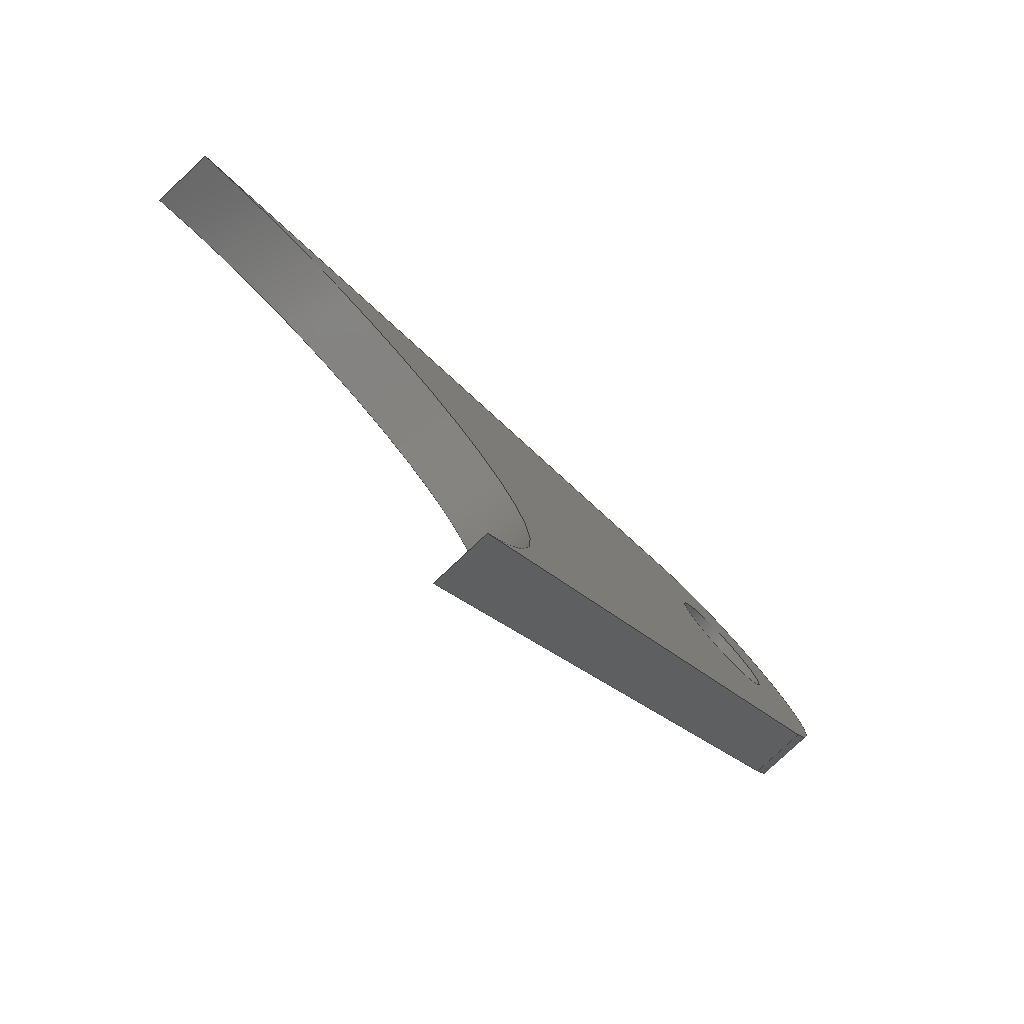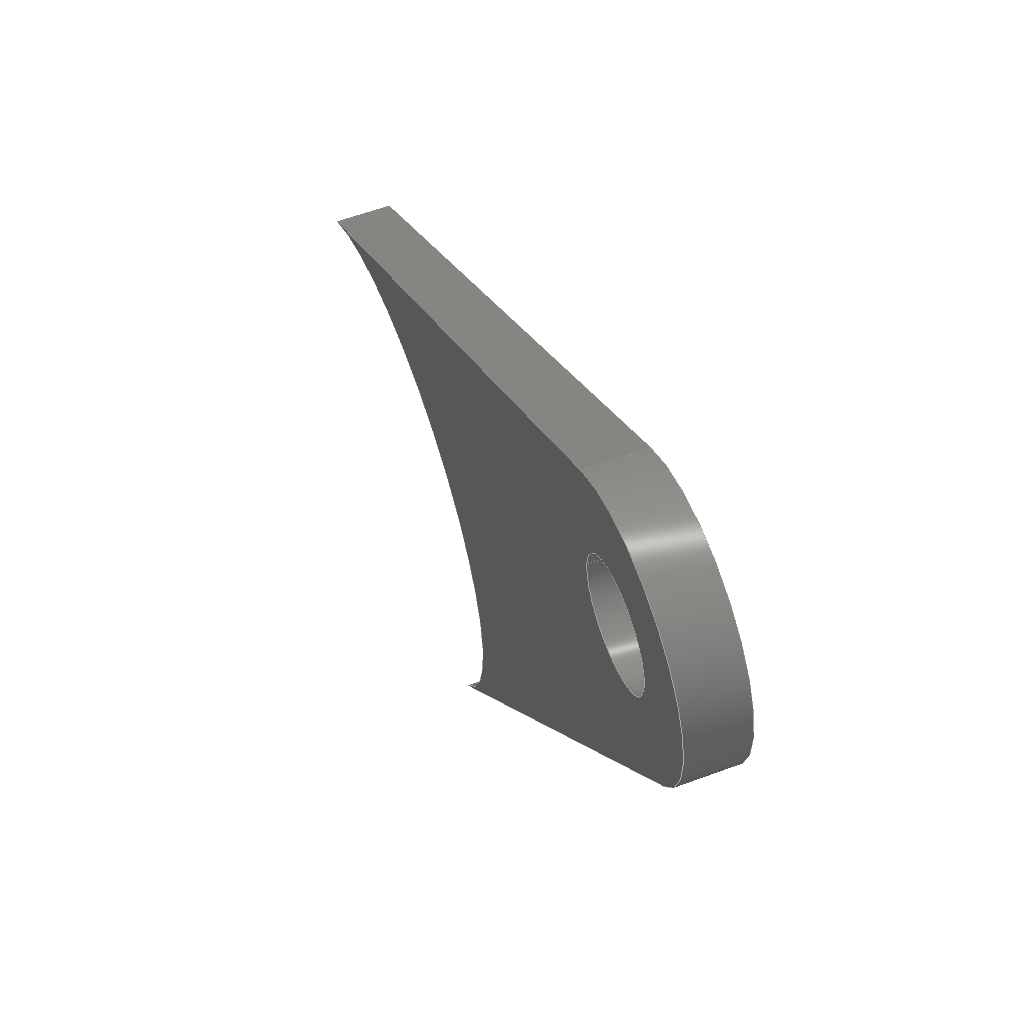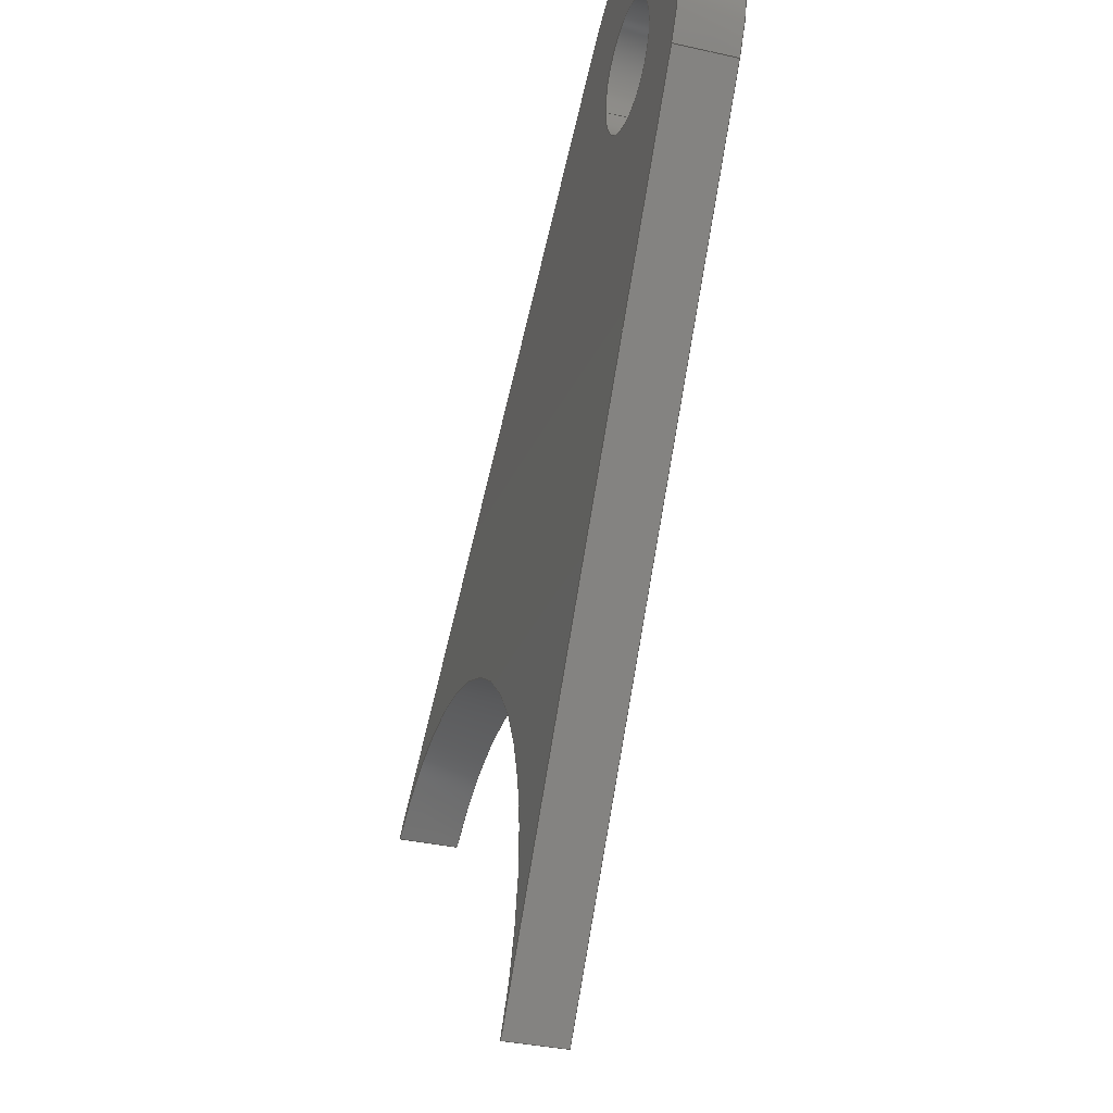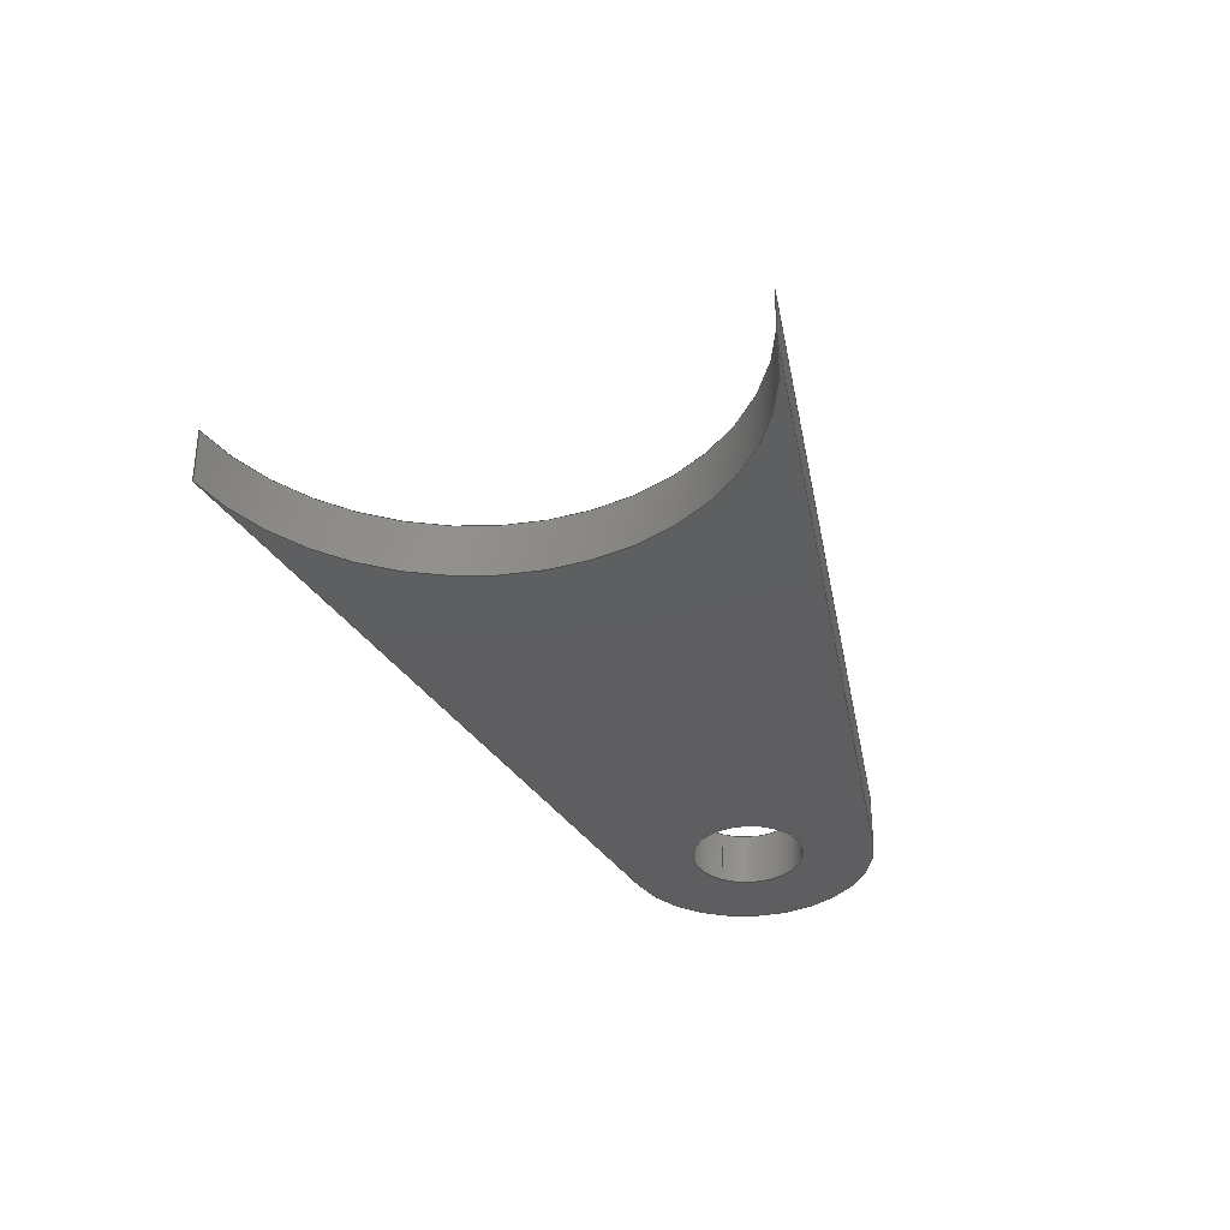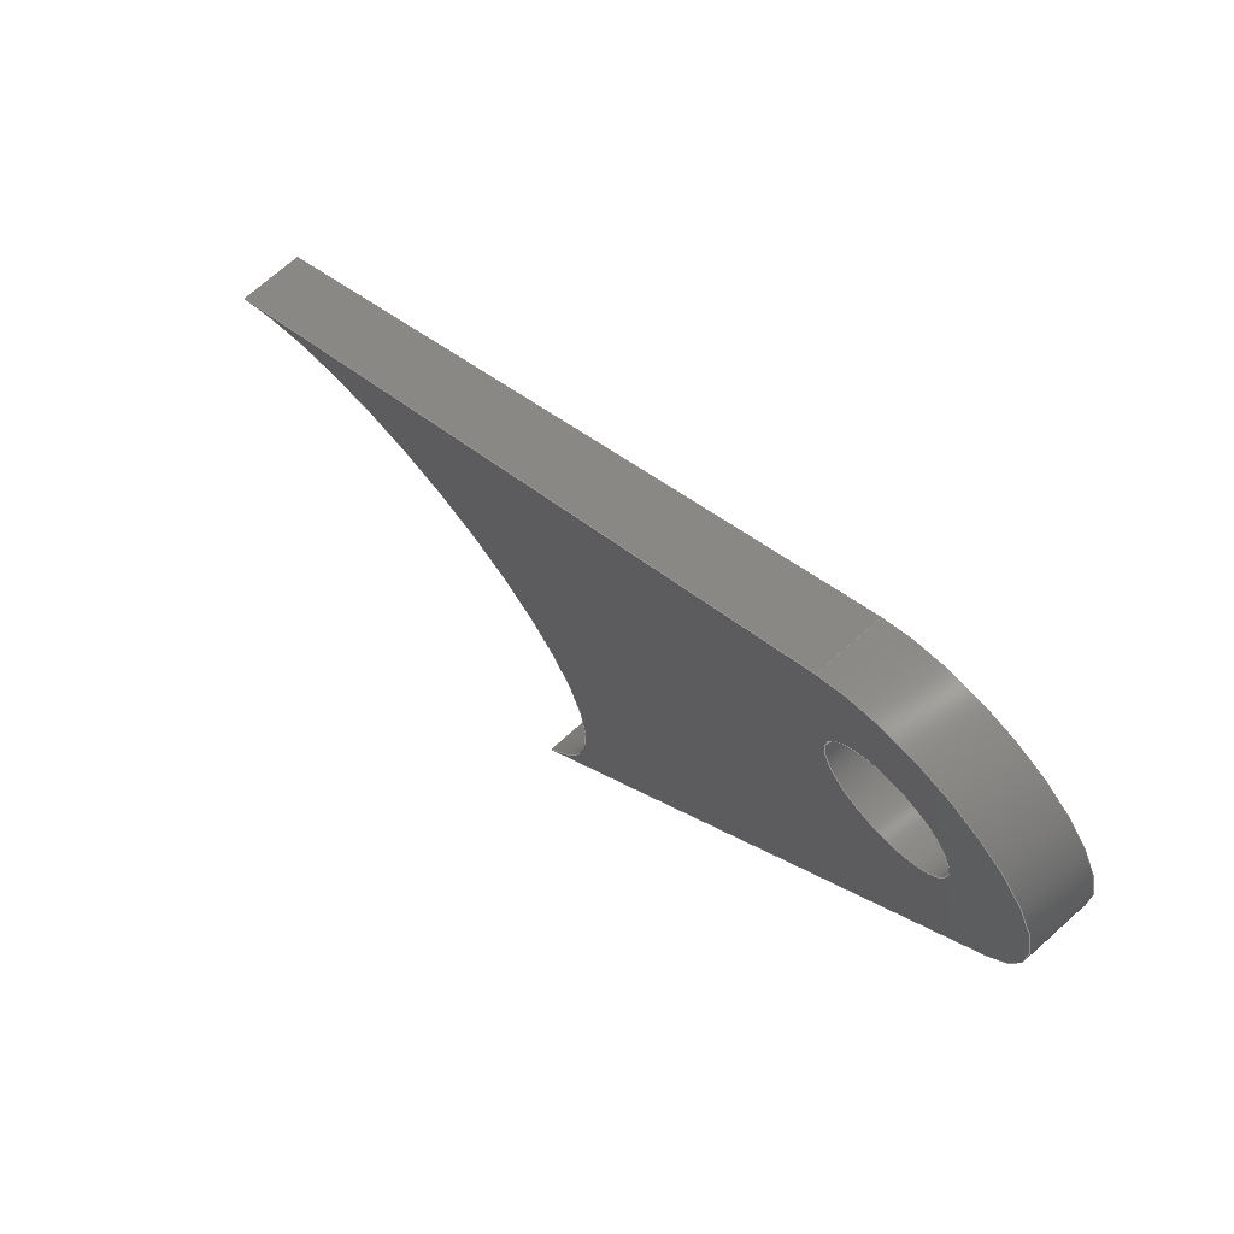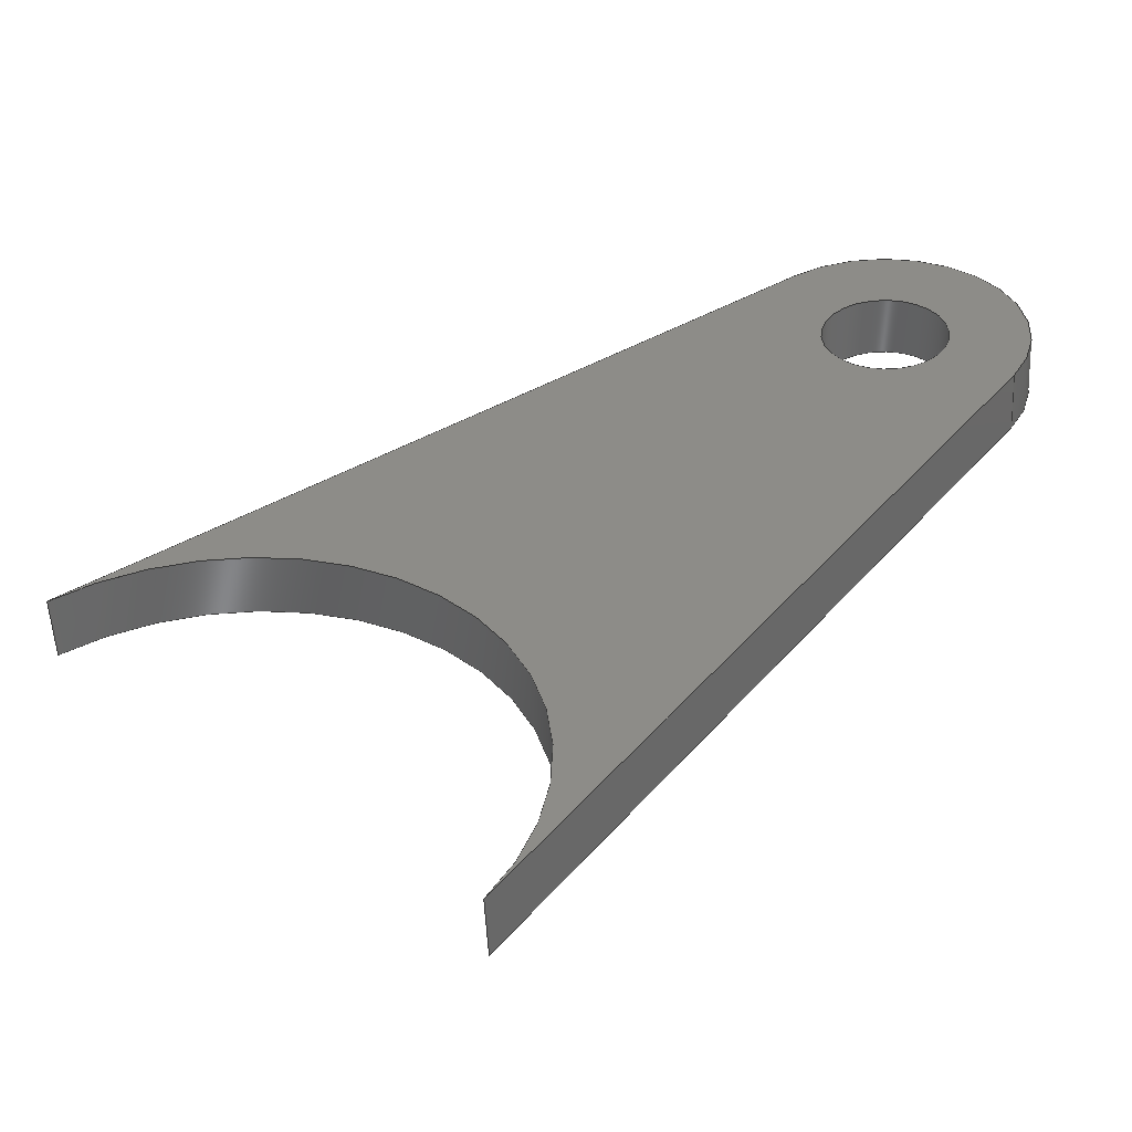
<metadata>
{"format":"iges","ext":"igs","renderer":"f3d","projection":"perspective","resolution":1024,"background":"white","views":[{"elev":-79.7,"azim":-46.8,"up":"+Z"},{"elev":58.2,"azim":68.9,"up":"+Z"},{"elev":-34.3,"azim":73.1,"up":"+Z"},{"elev":-36.1,"azim":-115.2,"up":"+Y"},{"elev":70.5,"azim":48.0,"up":"+Z"},{"elev":-52.8,"azim":2.9,"up":"+Z"}]}
</metadata>
<code>
START RECORD GO HERE.
1H,,1H;,20HCNEXT - IGES PRODUCT,42H20M_FR_10028 (Front Fixing Rail Wedge
).igs,44HIBM CATIA IGES - CATIA Version 5 Release 19 ,27HCATIA Version 5
 Release 19 ,32,75,6,75,15,34HFR_10028 (Front Fixing Rail Wedge),1,2,
2HMM,1000,1,15H2.02e+07,0.001,1e+04,17HMartin Kawczynski,15HD
ESKTOP-UDLM1FC,11,0,15H2.02e+07,;
     406       1       0       0       0       0       0       000010201
     406       0       0       1      15                               0
     110       2       0       0       0       0       0       001010001
     110       0       0       1       0                               0
     110       3       0       0       0       0       0       001010001
     110       0       0       2       0                               0
     120       5       0       0       0       0       0       001010001
     120       0       0       1       0                               0
     124       6       0       0       0       0       0       001020201
     124       0       0       2       0                               0
     100       8       0       0       0       0       9       001010001
     100       0       0       1       0                               0
     110       9       0       0       0       0       0       001010001
     110       0       0       2       0                               0
     124      11       0       0       0       0       0       001020201
     124       0       0       2       0                               0
     100      13       0       0       0       0      15       001010001
     100       0       0       1       0                               0
     110      14       0       0       0       0       0       001010001
     110       0       0       2       0                               0
     102      16       0       0       0       0       0       001010001
     102       0       0       1       0                               0
     142      17       0       0       0       0       0       001010001
     142       0       0       1       0                               0
     144      18       0       0   10000       0       0       000000000
     144       0       0       1       0                               0
     108      19       0       0       0       0       0       001010001
     108       0       0       2       0                               0
     110      21       0       0       0       0       0       001010001
     110       0       0       2       0                               0
     110      23       0       0       0       0       0       001010001
     110       0       0       2       0                               0
     110      25       0       0       0       0       0       001010001
     110       0       0       2       0                               0
     110      27       0       0       0       0       0       001010001
     110       0       0       2       0                               0
     102      29       0       0       0       0       0       001010001
     102       0       0       1       0                               0
     142      30       0       0       0       0       0       001010001
     142       0       0       1       0                               0
     144      31       0       0   10000       0       0       000000000
     144       0       0       1       0                               0
     110      32       0       0       0       0       0       001010001
     110       0       0       1       0                               0
     110      33       0       0       0       0       0       001010001
     110       0       0       2       0                               0
     120      35       0       0       0       0       0       001010001
     120       0       0       1       0                               0
     124      36       0       0       0       0       0       001020201
     124       0       0       2       0                               0
     100      38       0       0       0       0      49       001010001
     100       0       0       1       0                               0
     110      39       0       0       0       0       0       001010001
     110       0       0       2       0                               0
     124      41       0       0       0       0       0       001020201
     124       0       0       2       0                               0
     100      43       0       0       0       0      55       001010001
     100       0       0       1       0                               0
     110      44       0       0       0       0       0       001010001
     110       0       0       2       0                               0
     102      46       0       0       0       0       0       001010001
     102       0       0       1       0                               0
     142      47       0       0       0       0       0       001010001
     142       0       0       1       0                               0
     144      48       0       0   10000       0       0       000000000
     144       0       0       1       0                               0
     108      49       0       0       0       0       0       001010001
     108       0       0       2       0                               0
     110      51       0       0       0       0       0       001010001
     110       0       0       2       0                               0
     110      53       0       0       0       0       0       001010001
     110       0       0       2       0                               0
     110      55       0       0       0       0       0       001010001
     110       0       0       2       0                               0
     110      57       0       0       0       0       0       001010001
     110       0       0       2       0                               0
     102      59       0       0       0       0       0       001010001
     102       0       0       1       0                               0
     142      60       0       0       0       0       0       001010001
     142       0       0       1       0                               0
     144      61       0       0   10000       0       0       000000000
     144       0       0       1       0                               0
     110      62       0       0       0       0       0       001010001
     110       0       0       1       0                               0
     110      63       0       0       0       0       0       001010001
     110       0       0       1       0                               0
     120      64       0       0       0       0       0       001010001
     120       0       0       1       0                               0
     110      65       0       0       0       0       0       001010001
     110       0       0       1       0                               0
     124      66       0       0       0       0       0       001020201
     124       0       0       2       0                               0
     100      68       0       0       0       0      91       001010001
     100       0       0       1       0                               0
     110      69       0       0       0       0       0       001010001
     110       0       0       1       0                               0
     124      70       0       0       0       0       0       001020201
     124       0       0       1       0                               0
     100      71       0       0       0       0      97       001010001
     100       0       0       1       0                               0
     102      72       0       0       0       0       0       001010001
     102       0       0       1       0                               0
     142      73       0       0       0       0       0       001010001
     142       0       0       1       0                               0
     144      74       0       0   10000       0       0       000000000
     144       0       0       1       0                               0
     110      75       0       0       0       0       0       001010001
     110       0       0       1       0                               0
     110      76       0       0       0       0       0       001010001
     110       0       0       1       0                               0
     120      77       0       0       0       0       0       001010001
     120       0       0       1       0                               0
     110      78       0       0       0       0       0       001010001
     110       0       0       1       0                               0
     124      79       0       0       0       0       0       001020201
     124       0       0       1       0                               0
     100      80       0       0       0       0     115       001010001
     100       0       0       1       0                               0
     110      81       0       0       0       0       0       001010001
     110       0       0       1       0                               0
     124      82       0       0       0       0       0       001020201
     124       0       0       2       0                               0
     100      84       0       0       0       0     121       001010001
     100       0       0       1       0                               0
     102      85       0       0       0       0       0       001010001
     102       0       0       1       0                               0
     142      86       0       0       0       0       0       001010001
     142       0       0       1       0                               0
     144      87       0       0   10000       0       0       000000000
     144       0       0       1       0                               0
     108      88       0       0       0       0       0       001010001
     108       0       0       1       0                               0
     124      89       0       0       0       0       0       001020201
     124       0       0       2       0                               0
     100      91       0       0       0       0     133       001010001
     100       0       0       1       0                               0
     110      92       0       0       0       0       0       001010001
     110       0       0       2       0                               0
     124      94       0       0       0       0       0       001020201
     124       0       0       2       0                               0
     100      96       0       0       0       0     139       001010001
     100       0       0       1       0                               0
     110      97       0       0       0       0       0       001010001
     110       0       0       2       0                               0
     102      99       0       0       0       0       0       001010001
     102       0       0       1       0                               0
     142     100       0       0       0       0       0       001010001
     142       0       0       1       0                               0
     124     101       0       0       0       0       0       001020201
     124       0       0       1       0                               0
     100     102       0       0       0       0     149       001010001
     100       0       0       1       0                               0
     124     103       0       0       0       0       0       001020201
     124       0       0       2       0                               0
     100     105       0       0       0       0     153       001010001
     100       0       0       1       0                               0
     102     106       0       0       0       0       0       001010001
     102       0       0       1       0                               0
     142     107       0       0       0       0       0       001010001
     142       0       0       1       0                               0
     144     108       0       0   10000       0       0       000000000
     144       0       0       1       0                               0
     108     109       0       0       0       0       0       001010001
     108       0       0       1       0                               0
     110     110       0       0       0       0       0       001010001
     110       0       0       2       0                               0
     124     112       0       0       0       0       0       001020201
     124       0       0       2       0                               0
     100     114       0       0       0       0     167       001010001
     100       0       0       1       0                               0
     110     115       0       0       0       0       0       001010001
     110       0       0       2       0                               0
     124     117       0       0       0       0       0       001020201
     124       0       0       2       0                               0
     100     119       0       0       0       0     173       001010001
     100       0       0       1       0                               0
     102     120       0       0       0       0       0       001010001
     102       0       0       1       0                               0
     142     121       0       0       0       0       0       001010001
     142       0       0       1       0                               0
     124     122       0       0       0       0       0       001020201
     124       0       0       1       0                               0
     100     123       0       0       0       0     181       001010001
     100       0       0       1       0                               0
     124     124       0       0       0       0       0       001020201
     124       0       0       2       0                               0
     100     126       0       0       0       0     185       001010001
     100       0       0       1       0                               0
     102     127       0       0       0       0       0       001010001
     102       0       0       1       0                               0
     142     128       0       0       0       0       0       001010001
     142       0       0       1       0                               0
     144     129       0       0   10000       0       0       000000000
     144       0       0       1       0                               0
406,1,15HCorps principal,0,0;                                          1
110,0,1.5,0,0,2.5,0,0,0;                                       3
110,-4.065,0,5.699,-4.065,3,5.699,0,       5
0;                                                                     5
120,3,5,0,6.283,0,0;                                           7
124,-0.5807,0.8141,0,0,0,0,1,3,                9
0.8141,0.5807,0,0,0,0;                                 9
100,0,0,0,7,0,-6.619,2.278,0,0;                 11
110,5.699,3,-4.065,5.699,0,-4.065,0,      13
0;                                                                    13
124,0.8141,0.5807,0,0,0,0,-1,0,               15
-0.5807,0.8141,0,0,0,0;                               15
100,0,0,0,7,0,-6.619,2.278,0,0;                 17
110,-4.065,0,5.699,-4.065,3,5.699,0,      19
0;                                                                    19
102,4,11,13,17,19,0,0;                                                21
142,0,7,0,21,2,0,0;                                                   23
144,7,1,0,23,0,1,1;                                                   25
108,0.8141,0,-0.5807,7,0,5.699,0,             27
-4.065,1,0,0;                                                 27
110,5.699,3,-4.065,-18.6,3,-38.13,       29
0,0;                                                                  29
110,-18.6,3,-38.13,-18.6,0,-38.13,      31
0,0;                                                                  31
110,-18.6,0,-38.13,5.699,0,-4.065,       33
0,0;                                                                  33
110,5.699,0,-4.065,5.699,3,-4.065,0,      35
0;                                                                    35
102,4,29,31,33,35,0,0;                                                37
142,0,27,0,37,2,0,0;                                                  39
144,27,1,0,39,0,1,1;                                                  41
110,-30,1.5,-30,-30,2.5,-30,0,0;                              43
110,-38.13,0,-18.6,-38.13,3,-18.6,      45
0,0;                                                                  45
120,43,45,0,6.283,0,0;                                        47
124,0.8141,0.5807,0,-30,0,0,-1,3,             49
-0.5807,0.8141,0,-30,0,0;                             49
100,0,0,0,14,0,-13.24,4.556,0,0;                51
110,-38.13,3,-18.6,-38.13,0,-18.6,      53
0,0;                                                                  53
124,-0.5807,0.8141,0,-30,0,0,1,0,             55
0.8141,0.5807,0,-30,0,0;                              55
100,0,0,0,14,0,-13.24,4.556,0,0;                57
110,-18.6,0,-38.13,-18.6,3,-38.13,      59
0,0;                                                                  59
102,4,51,53,57,59,0,0;                                                61
142,0,47,0,61,2,0,0;                                                  63
144,47,1,0,63,0,1,1;                                                  65
108,0.5807,0,-0.8141,-7,0,-4.065,0,           67
5.699,1,0,0;                                                  67
110,-38.13,3,-18.6,-4.065,3,5.699,       69
0,0;                                                                  69
110,-4.065,3,5.699,-4.065,0,5.699,0,      71
0;                                                                    71
110,-4.065,0,5.699,-38.13,0,-18.6,       73
0,0;                                                                  73
110,-38.13,0,-18.6,-38.13,3,-18.6,      75
0,0;                                                                  75
102,4,69,71,73,75,0,0;                                                77
142,0,67,0,77,2,0,0;                                                  79
144,67,1,0,79,0,1,1;                                                  81
110,0,1.5,0,0,2.5,0,0,0;                                      83
110,3.1,0,3.796e-16,3.1,3,3.796e-16,0,0;            85
120,83,85,0,6.283,0,0;                                        87
110,3.1,3,3.796e-16,3.1,0,3.796e-16,0,0;            89
124,1,1.225e-16,0,0,0,0,1,0,                     91
1.225e-16,-1,0,0,0,0;                                    91
100,0,0,0,3.1,0,-3.1,-3.796e-16,0,0;                   93
110,-3.1,0,0,-3.1,3,0,0,0;                                    95
124,-1,0,0,0,0,0,-1,3,0,-1,0,0,0,0;           97
100,0,0,0,3.1,0,-3.1,-3.796e-16,0,0;                   99
102,4,89,93,95,99,0,0;                                               101
142,0,87,0,101,2,0,0;                                                103
144,87,1,0,103,0,1,1;                                                105
110,0,1.5,0,0,2.5,0,0,0;                                     107
110,-3.1,0,0,-3.1,3,0,0,0;                                   109
120,107,109,0,6.283,0,0;                                     111
110,-3.1,3,0,-3.1,0,0,0,0;                                   113
124,-1,0,0,0,0,0,1,0,0,1,0,0,0,0;            115
100,0,0,0,3.1,0,-3.1,3.796e-16,0,0;                   117
110,3.1,0,3.796e-16,3.1,3,3.796e-16,0,0;           119
124,1,-1.225e-16,0,0,0,0,-1,3,                  121
1.225e-16,1,0,0,0,0;                                    121
100,0,0,0,3.1,0,-3.1,3.796e-16,0,0;                   123
102,4,113,117,119,123,0,0;                                           125
142,0,111,0,125,2,0,0;                                               127
144,111,1,0,127,0,1,1;                                               129
108,0,1,0,0,0,0,0,0,1,0,0;                           131
124,-0.5807,0.8141,0,0,0,0,1,0,              133
0.8141,0.5807,0,0,0,0;                               133
100,0,0,0,7,0,-6.619,2.278,0,0;                135
110,5.699,0,-4.065,-18.6,0,-38.13,      137
0,0;                                                                 137
124,0.8141,0.5807,0,-30,0,0,-1,0,            139
-0.5807,0.8141,0,-30,0,0;                            139
100,0,0,0,14,0,-13.24,4.556,0,0;               141
110,-38.13,0,-18.6,-4.065,0,5.699,      143
0,0;                                                                 143
102,4,135,137,141,143,0,0;                                           145
142,0,131,0,145,2,0,0;                                               147
124,-1,0,0,0,0,0,-1,0,0,-1,0,0,0,0;          149
100,0,0,0,3.1,0,-3.1,-3.796e-16,0,0;                  151
124,1,-1.225e-16,0,0,0,0,-1,0,                  153
1.225e-16,1,0,0,0,0;                                    153
100,0,0,0,3.1,0,-3.1,3.796e-16,0,0;                   155
102,2,151,155,0,0;                                                   157
142,0,131,0,157,2,0,0;                                               159
144,131,1,1,147,159,0,1,1;                                           161
108,0,1,0,3,0,0,3,0,1,0,0;                           163
110,-4.065,3,5.699,-38.13,3,-18.6,      165
0,0;                                                                 165
124,-0.5807,0.8141,0,-30,0,0,1,3,            167
0.8141,0.5807,0,-30,0,0;                             167
100,0,0,0,14,0,-13.24,4.556,0,0;               169
110,-18.6,3,-38.13,5.699,3,-4.065,      171
0,0;                                                                 171
124,0.8141,0.5807,0,0,0,0,-1,3,              173
-0.5807,0.8141,0,0,0,0;                              173
100,0,0,0,7,0,-6.619,2.278,0,0;                175
102,4,165,169,171,175,0,0;                                           177
142,0,163,0,177,2,0,0;                                               179
124,-1,0,0,0,0,0,1,3,0,1,0,0,0,0;            181
100,0,0,0,3.1,0,-3.1,3.796e-16,0,0;                   183
124,1,1.225e-16,0,0,0,0,1,3,                    185
1.225e-16,-1,0,0,0,0;                                   185
100,0,0,0,3.1,0,-3.1,-3.796e-16,0,0;                  187
102,2,183,187,0,0;                                                   189
142,0,163,0,189,2,0,0;                                               191
144,163,1,1,179,191,0,1,1;                                           193
S      1G      5D    194P    129
</code>
